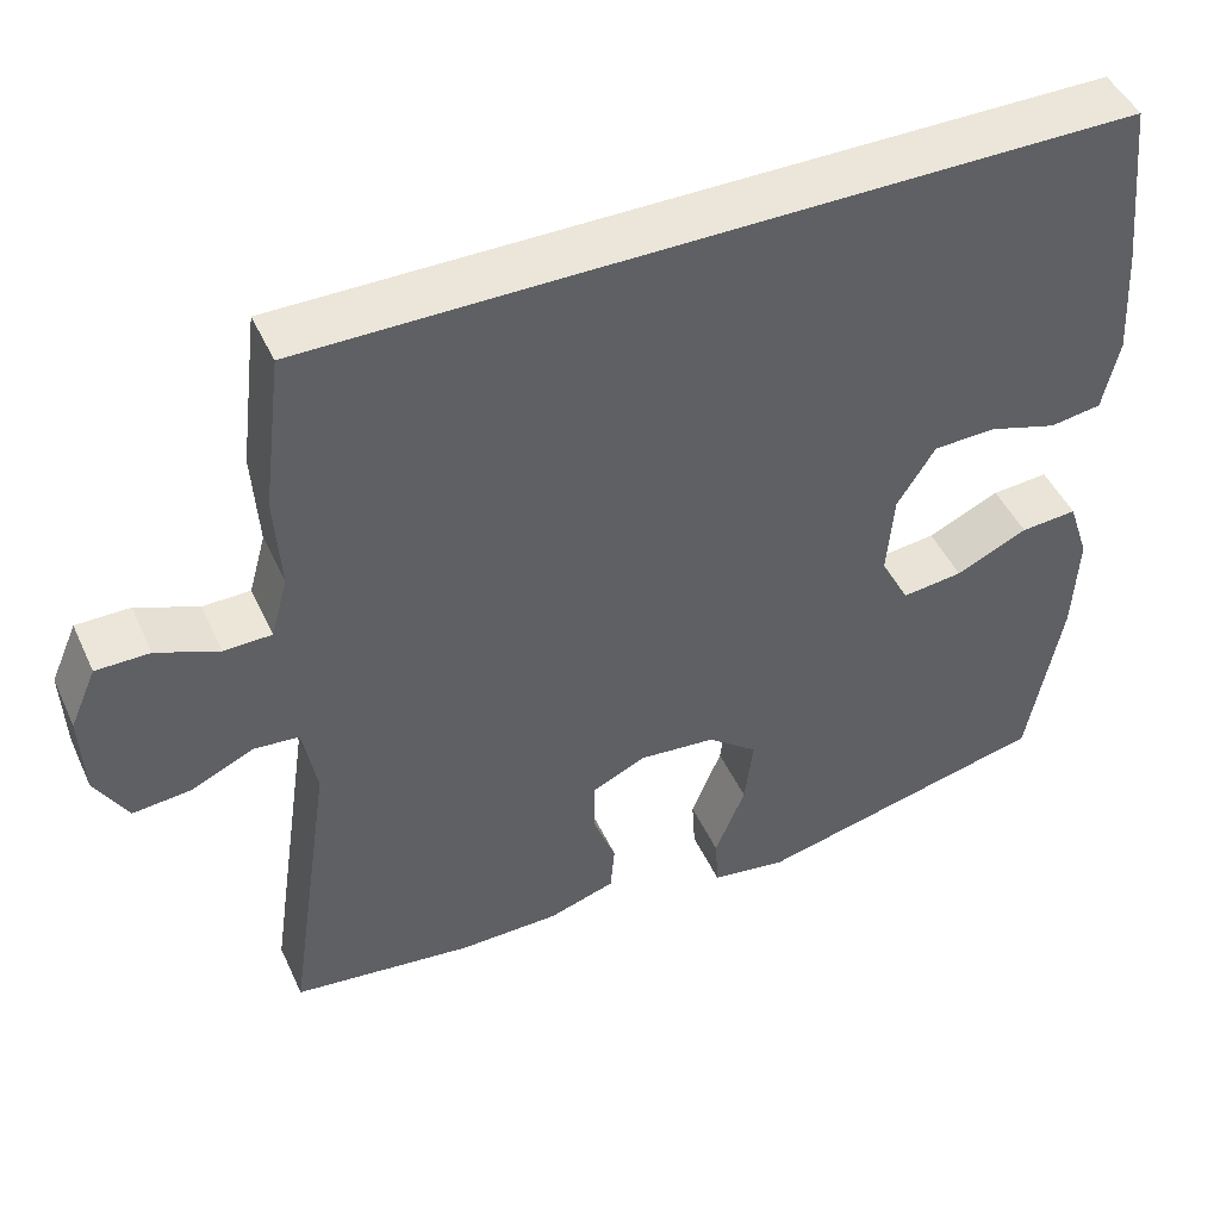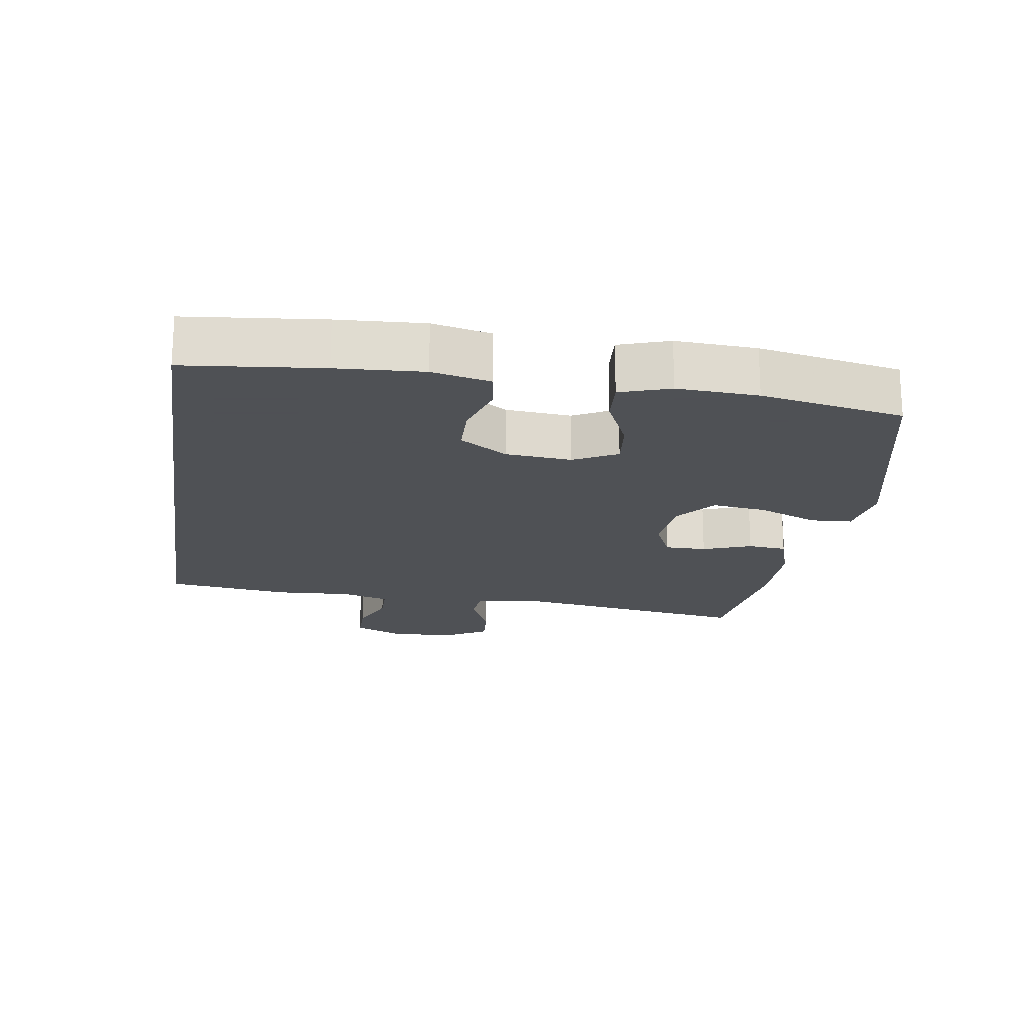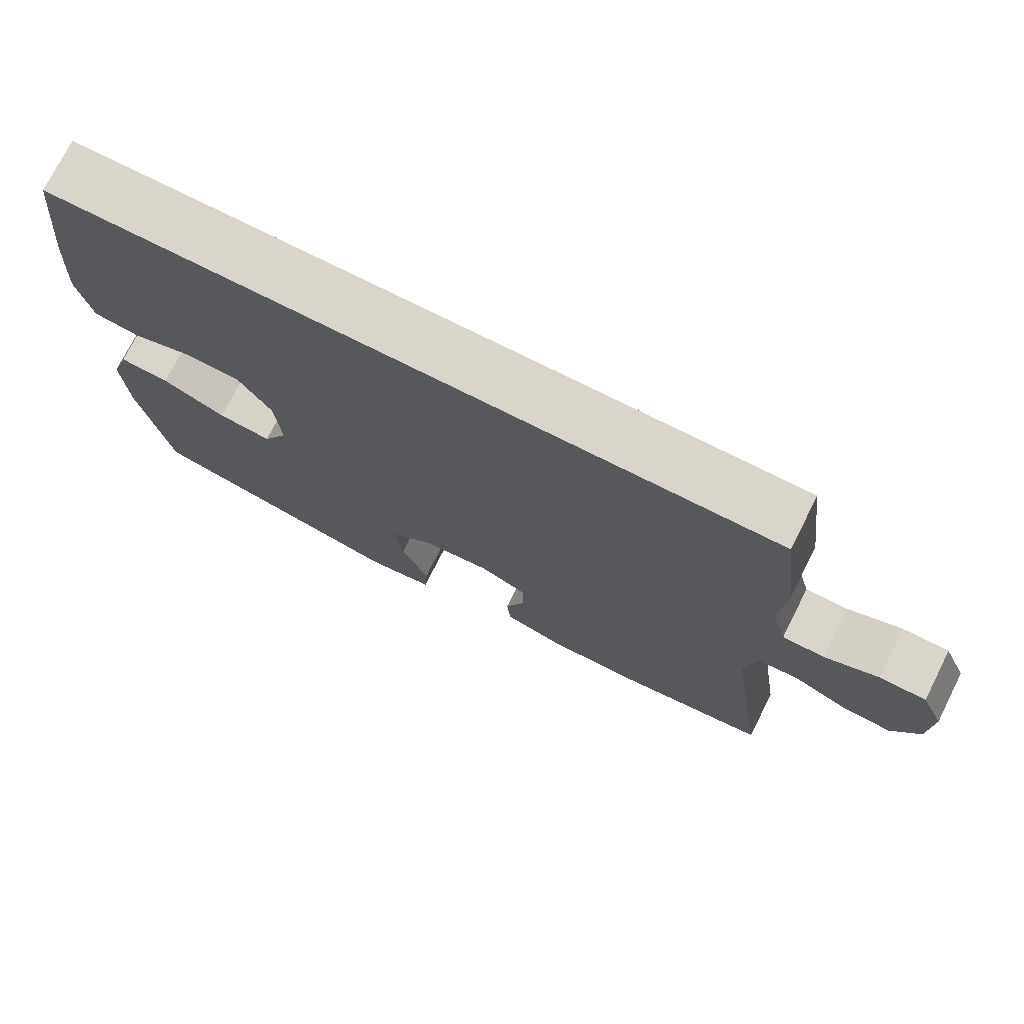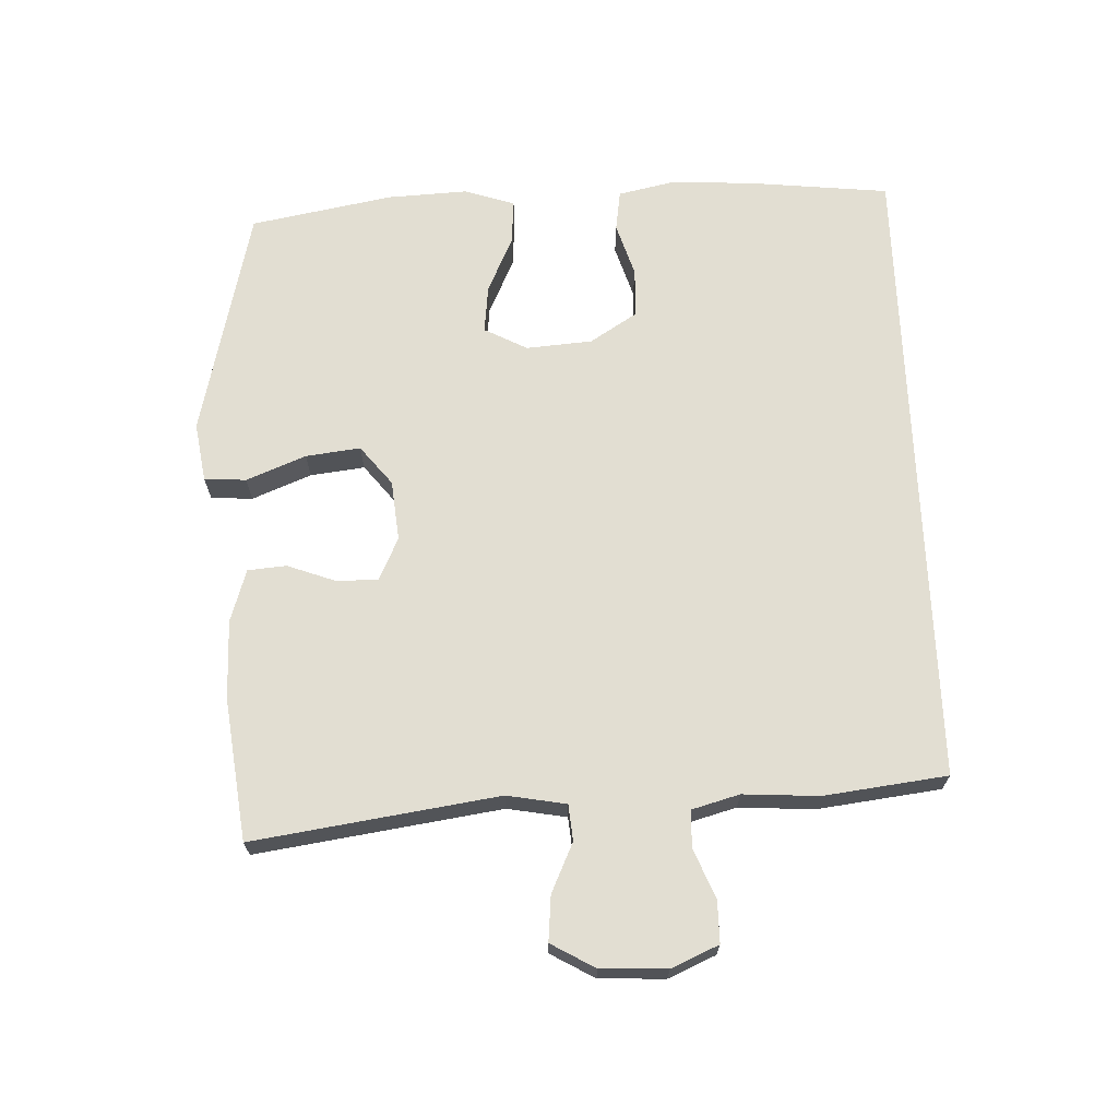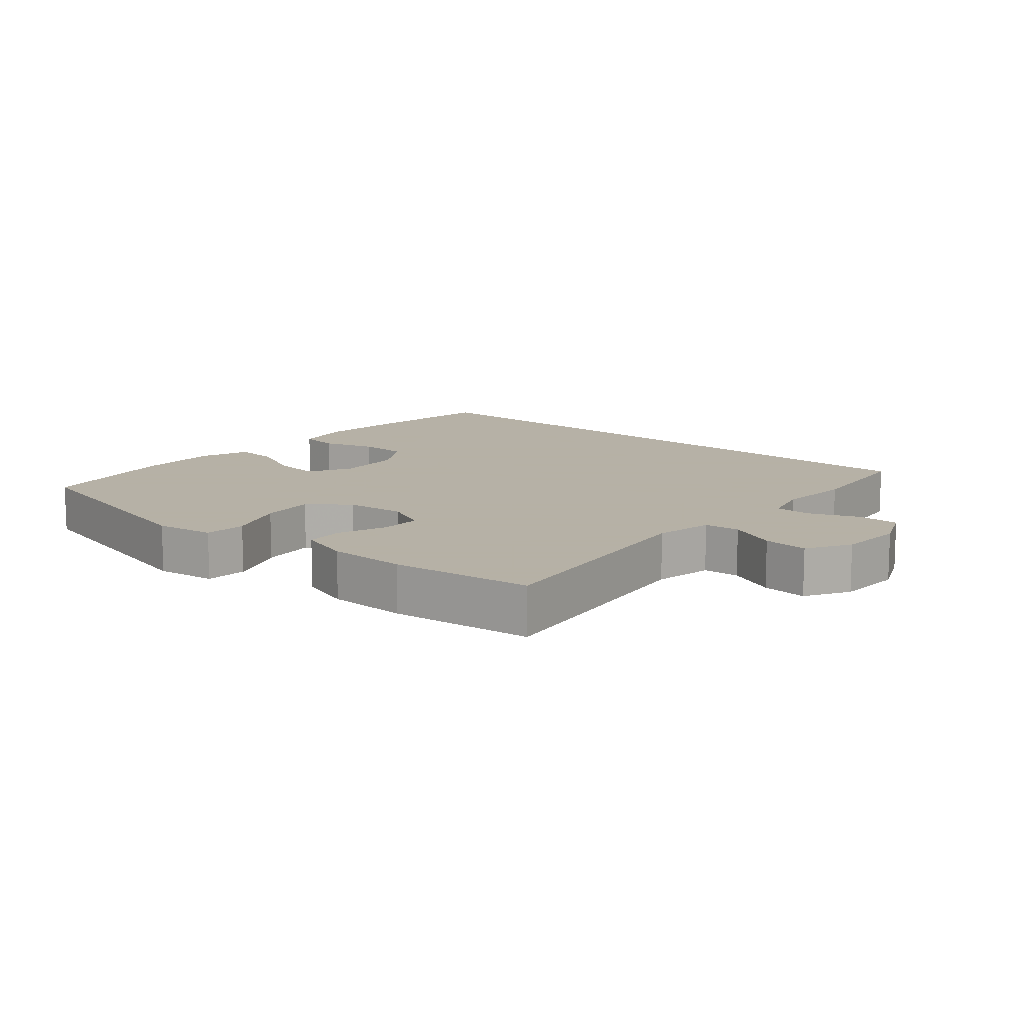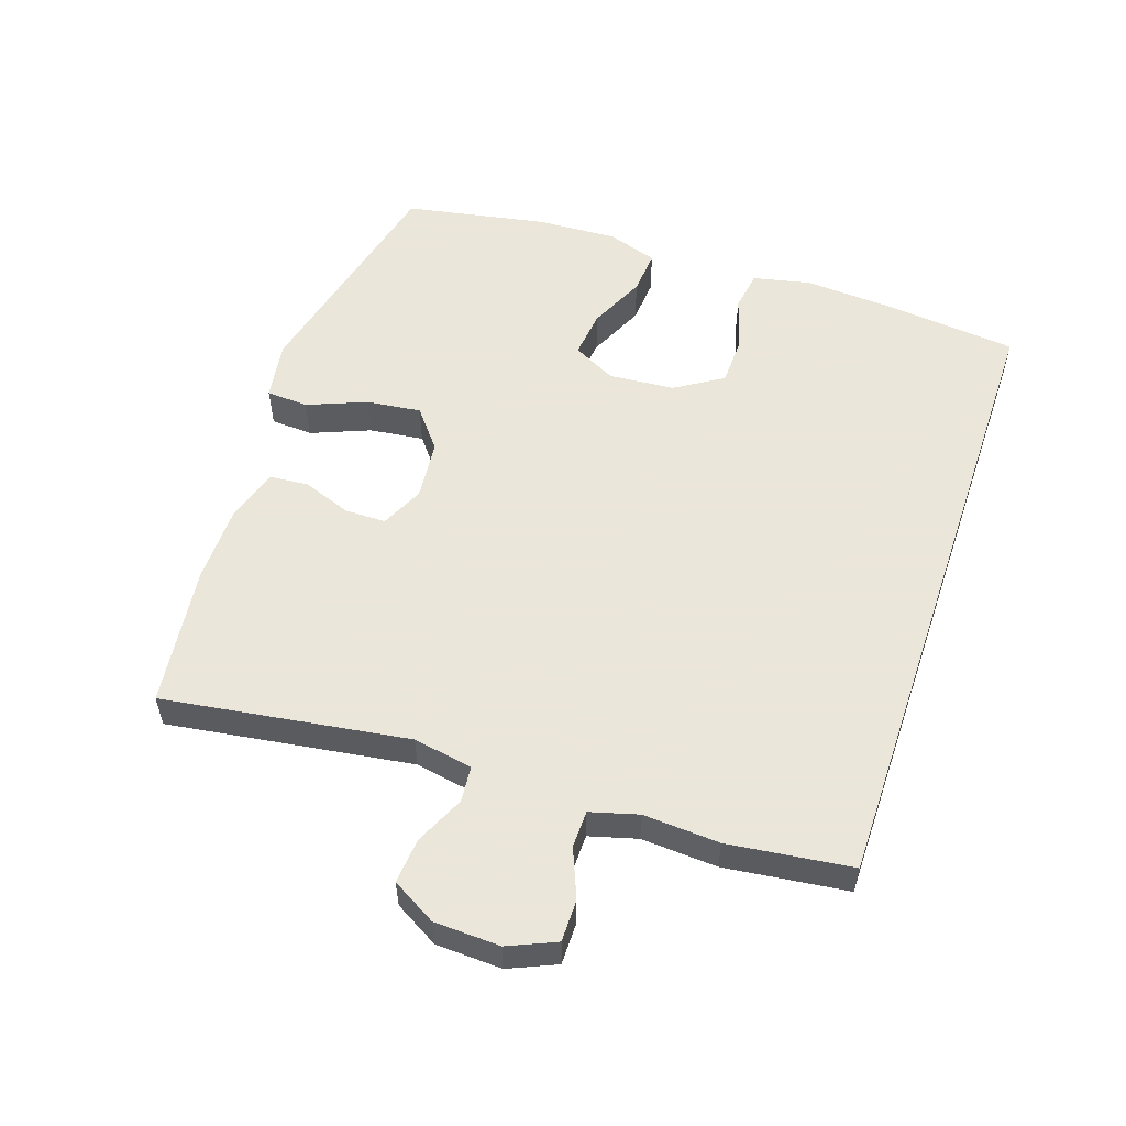
<metadata>
{"format":"obj","ext":"obj","renderer":"f3d","projection":"perspective","resolution":1024,"background":"white","views":[{"elev":46.8,"azim":-23.9,"up":"+Z"},{"elev":-19.5,"azim":81.2,"up":"+Y"},{"elev":74.2,"azim":-153.2,"up":"+Z"},{"elev":67.9,"azim":-92.2,"up":"+Y"},{"elev":12.1,"azim":-139.0,"up":"+Y"},{"elev":55.0,"azim":-71.3,"up":"+Y"}]}
</metadata>
<code>
v 0.5 0.07 -0.5
v 0.15 0.07 -0.582
v 0.061 0.07 -0.568
v 0.057 0.07 -0.505
v 0.093 0.07 -0.416
v 0.103 0.07 -0.334
v 0.044 0.07 -0.287
v -0.047 0.07 -0.278
v -0.111 0.07 -0.308
v -0.111 0.07 -0.37
v -0.084 0.07 -0.443
v -0.089 0.07 -0.501
v -0.168 0.07 -0.526
v -0.287 0.07 -0.527
v -0.5 0.07 -0.5
v -0.446 0.07 -0.132
v -0.462 0.07 -0.043
v -0.516 0.07 -0.038
v -0.59 0.07 -0.072
v -0.658 0.07 -0.078
v -0.696 0.07 -0.012
v -0.7 0.07 0.087
v -0.669 0.07 0.158
v -0.606 0.07 0.158
v -0.533 0.07 0.128
v -0.477 0.07 0.129
v -0.457 0.07 0.201
v -0.464 0.07 0.315
v -0.441 0.07 0.5
v 0.521 0.07 0.5
v 0.543 0.07 0.295
v 0.551 0.07 0.166
v 0.532 0.07 0.079
v 0.471 0.07 0.07
v 0.39 0.07 0.095
v 0.316 0.07 0.093
v 0.271 0.07 0.022
v 0.263 0.07 -0.077
v 0.297 0.07 -0.142
v 0.369 0.07 -0.134
v 0.454 0.07 -0.095
v 0.521 0.07 -0.09
v 0.546 0.07 -0.165
v 0.54 0.07 -0.286
v 0.5 0 -0.5
v 0.15 0 -0.582
v 0.061 0 -0.568
v 0.057 0 -0.505
v 0.093 0 -0.416
v 0.103 0 -0.334
v 0.044 0 -0.287
v -0.047 0 -0.278
v -0.111 0 -0.308
v -0.111 0 -0.37
v -0.084 0 -0.443
v -0.089 0 -0.501
v -0.168 0 -0.526
v -0.287 0 -0.527
v -0.5 0 -0.5
v -0.446 0 -0.132
v -0.462 0 -0.043
v -0.516 0 -0.038
v -0.59 0 -0.072
v -0.658 0 -0.078
v -0.696 0 -0.012
v -0.7 0 0.087
v -0.669 0 0.158
v -0.606 0 0.158
v -0.533 0 0.128
v -0.477 0 0.129
v -0.457 0 0.201
v -0.464 0 0.315
v -0.441 0 0.5
v 0.521 0 0.5
v 0.543 0 0.295
v 0.551 0 0.166
v 0.532 0 0.079
v 0.471 0 0.07
v 0.39 0 0.095
v 0.316 0 0.093
v 0.271 0 0.022
v 0.263 0 -0.077
v 0.297 0 -0.142
v 0.369 0 -0.134
v 0.454 0 -0.095
v 0.521 0 -0.09
v 0.546 0 -0.165
v 0.54 0 -0.286
f 40 41 42 43
f 39 40 43 44
f 32 33 34 35
f 32 35 36
f 31 32 36
f 30 31 36
f 27 28 29 30
f 26 27 30 36
f 25 26 36 37
f 23 24 25
f 22 23 25
f 18 19 20 21
f 17 18 21 22
f 13 14 15 16
f 13 16 17
f 10 11 12 13
f 9 10 13 17
f 8 9 17
f 7 8 17
f 2 3 4 5
f 2 5 6
f 39 44 1 2
f 38 39 2 6
f 37 38 6 7
f 22 25 37
f 7 17 22 37
f 87 86 85 84
f 88 87 84 83
f 79 78 77 76
f 80 79 76
f 80 76 75
f 80 75 74
f 74 73 72 71
f 80 74 71 70
f 81 80 70 69
f 69 68 67
f 69 67 66
f 65 64 63 62
f 66 65 62 61
f 60 59 58 57
f 61 60 57
f 57 56 55 54
f 61 57 54 53
f 61 53 52
f 61 52 51
f 49 48 47 46
f 50 49 46
f 46 45 88 83
f 50 46 83 82
f 51 50 82 81
f 81 69 66
f 81 66 61 51
f 1 45 46 2
f 2 46 47 3
f 3 47 48 4
f 4 48 49 5
f 5 49 50 6
f 6 50 51 7
f 7 51 52 8
f 8 52 53 9
f 9 53 54 10
f 10 54 55 11
f 11 55 56 12
f 12 56 57 13
f 13 57 58 14
f 14 58 59 15
f 15 59 60 16
f 16 60 61 17
f 17 61 62 18
f 18 62 63 19
f 19 63 64 20
f 20 64 65 21
f 21 65 66 22
f 22 66 67 23
f 23 67 68 24
f 24 68 69 25
f 25 69 70 26
f 26 70 71 27
f 27 71 72 28
f 28 72 73 29
f 29 73 74 30
f 30 74 75 31
f 31 75 76 32
f 32 76 77 33
f 33 77 78 34
f 34 78 79 35
f 35 79 80 36
f 36 80 81 37
f 37 81 82 38
f 38 82 83 39
f 39 83 84 40
f 40 84 85 41
f 41 85 86 42
f 42 86 87 43
f 43 87 88 44
f 44 88 45 1

</code>
